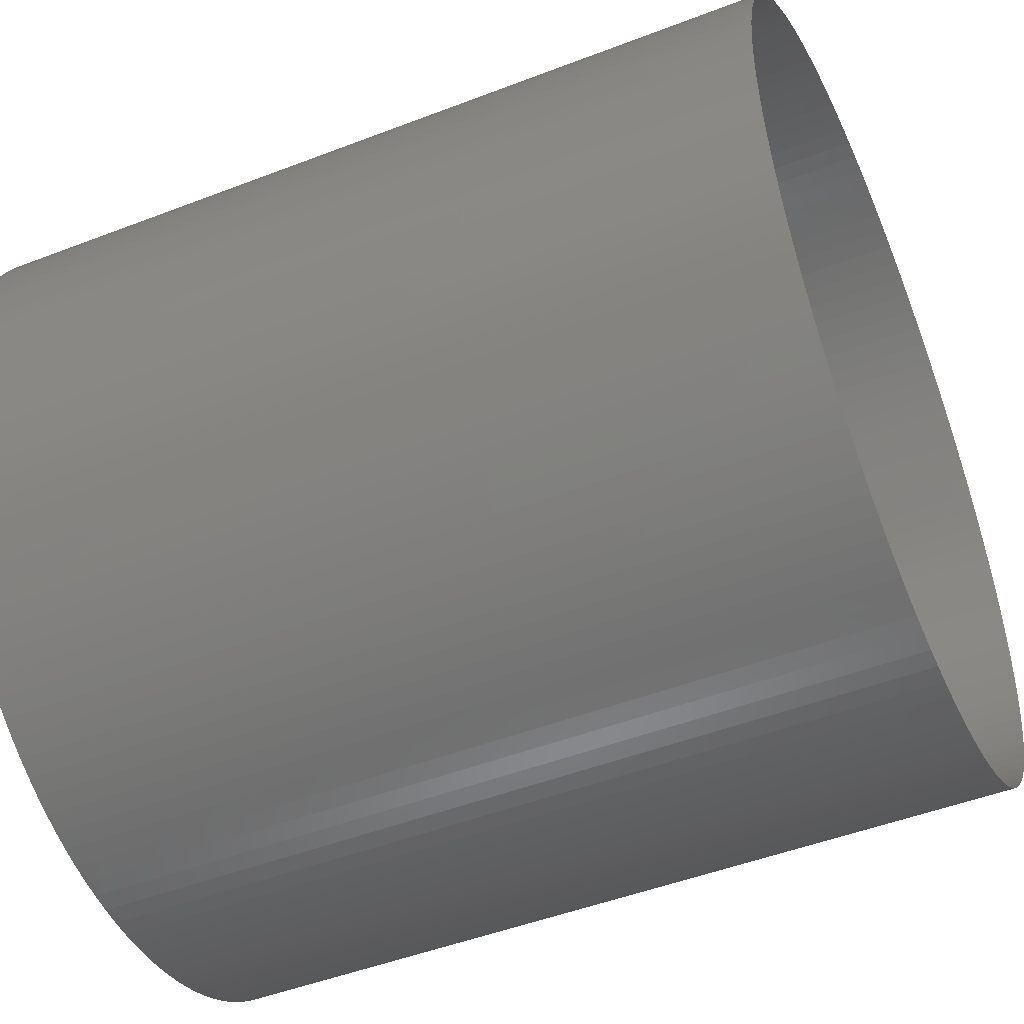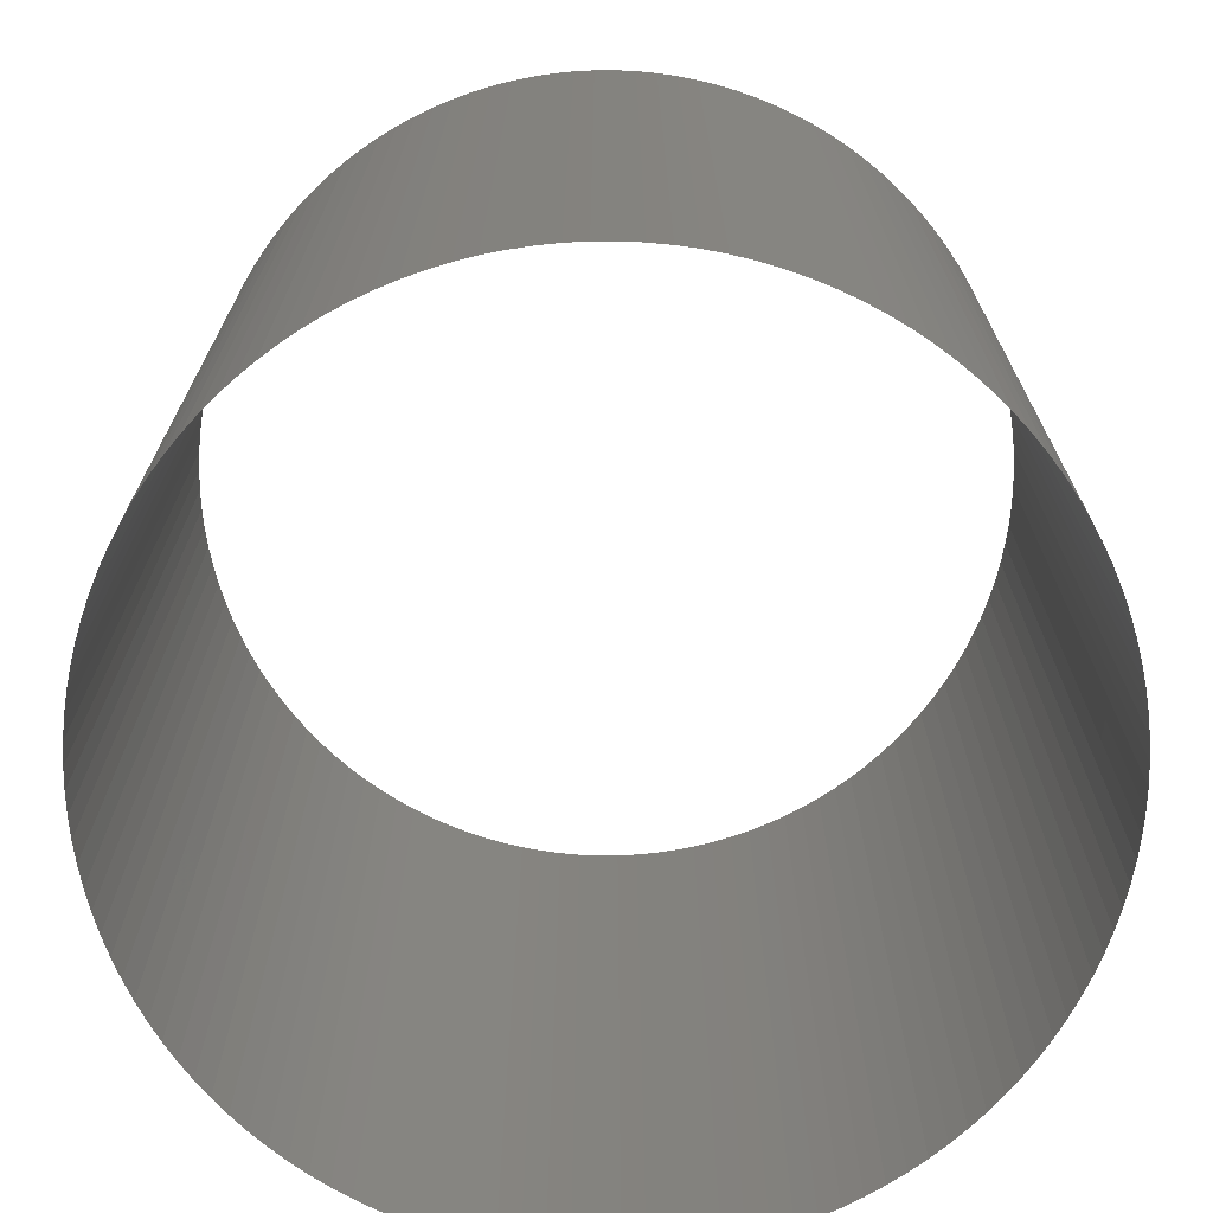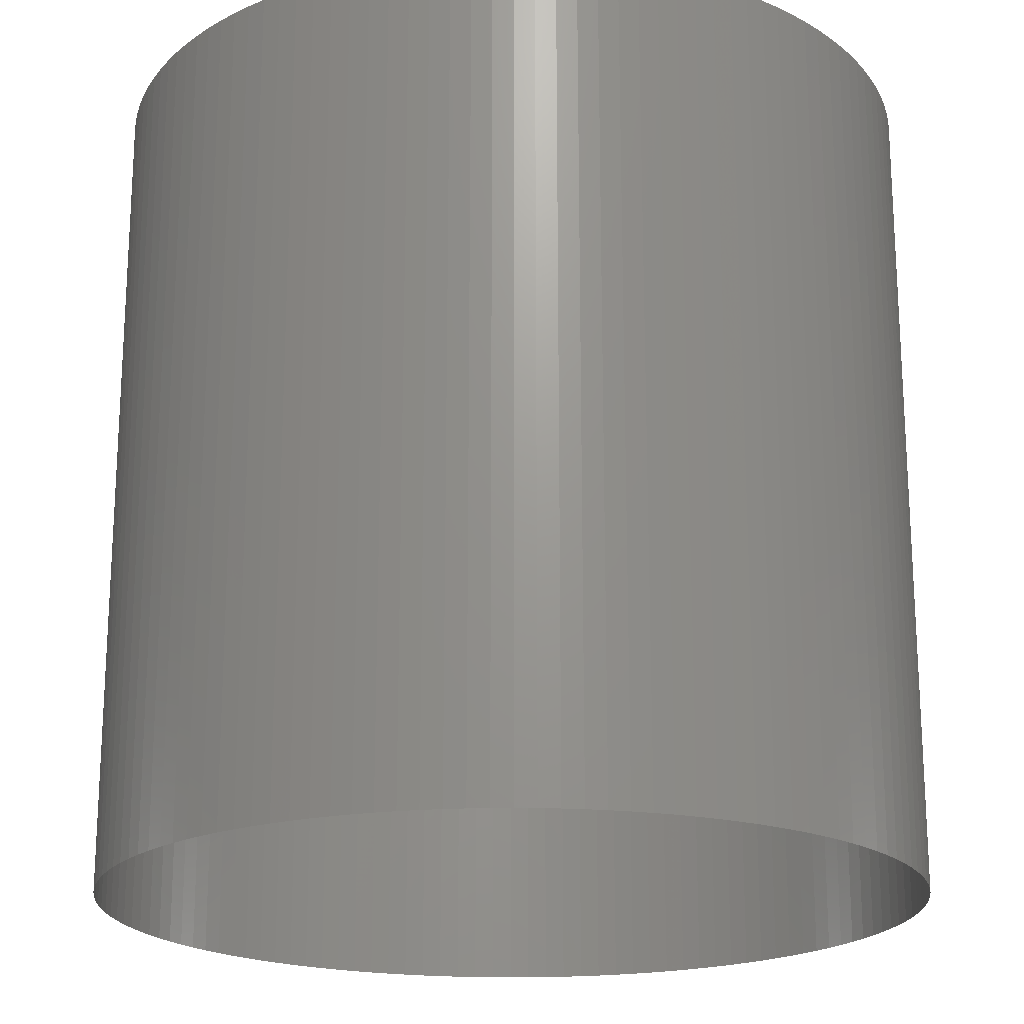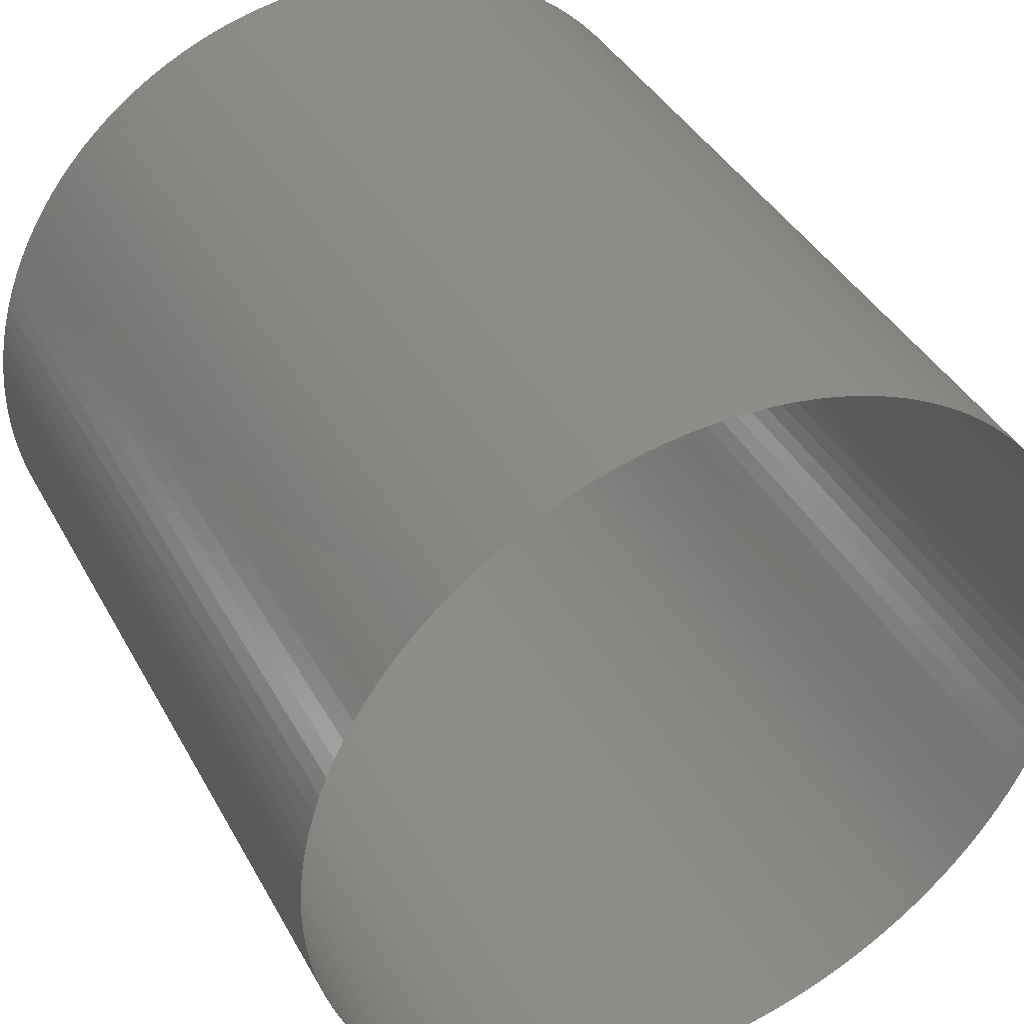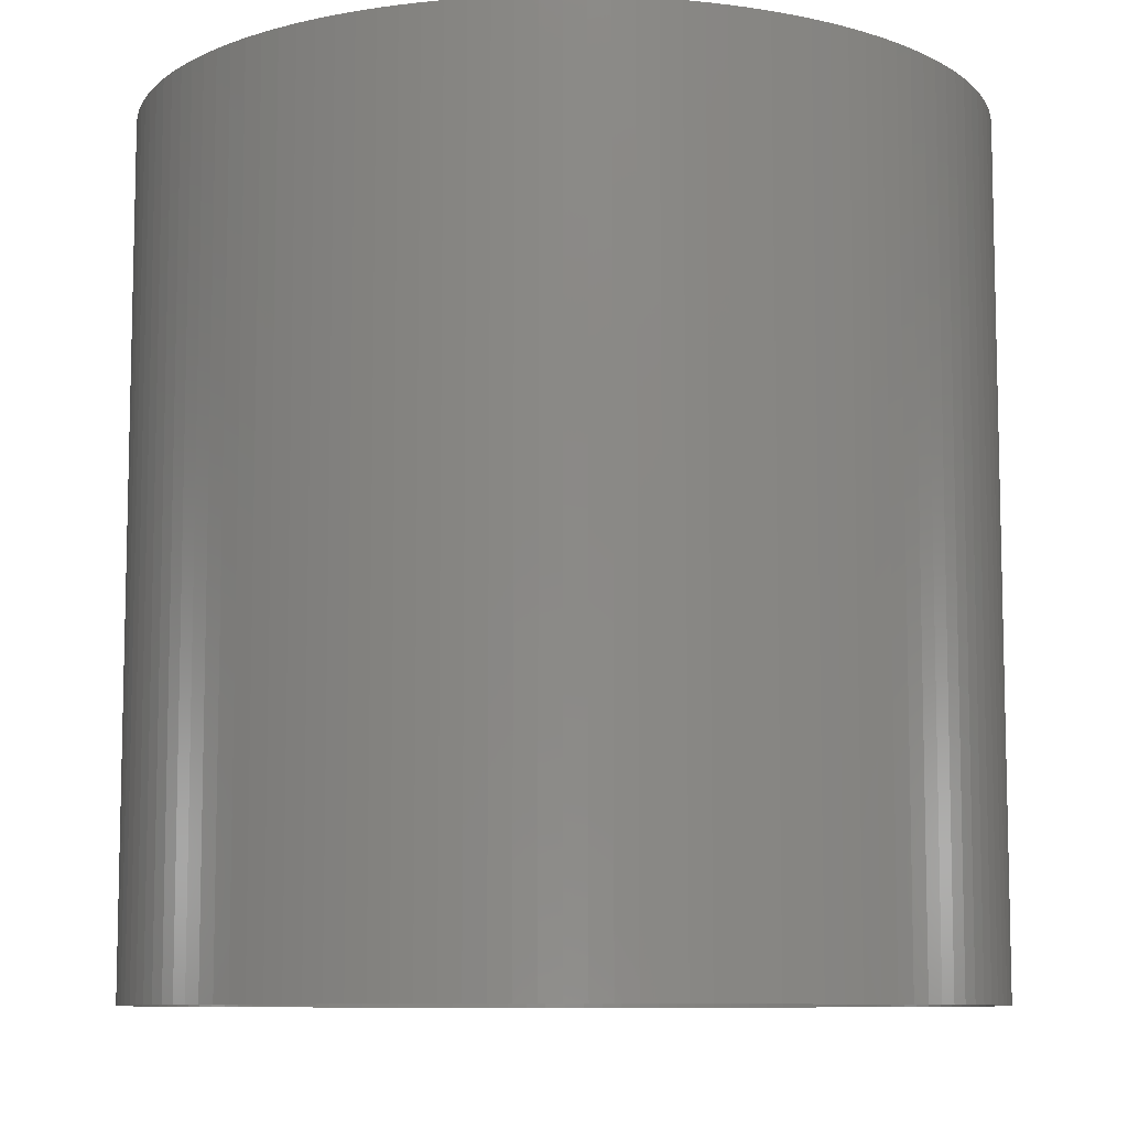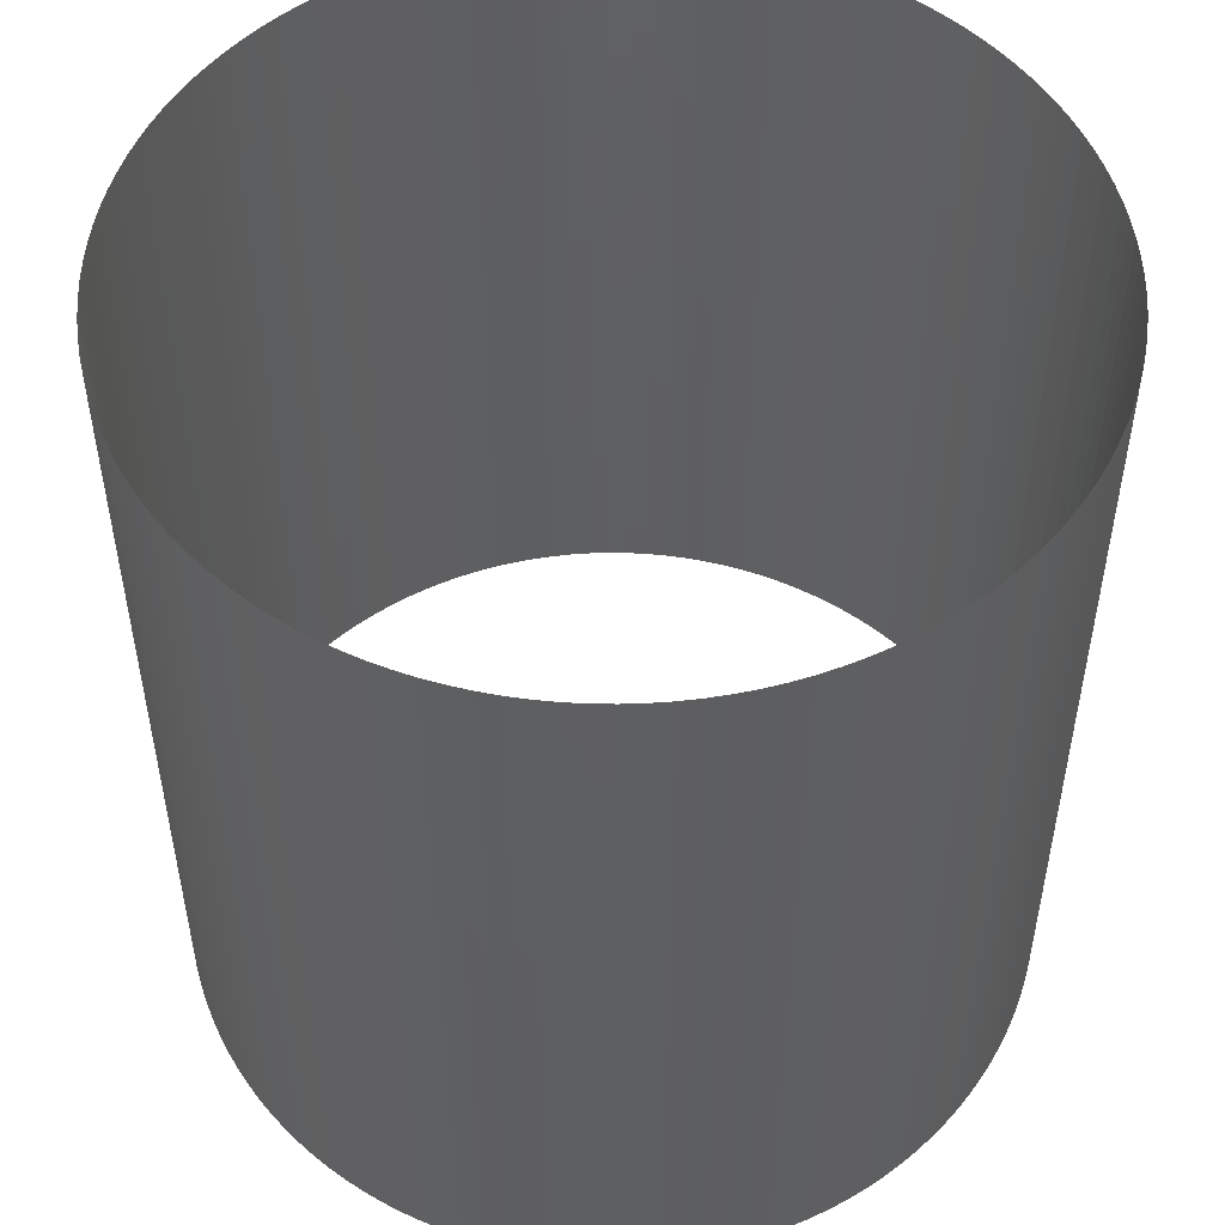
<metadata>
{"format":"stl","ext":"stl","renderer":"f3d","projection":"perspective","resolution":1024,"background":"white","views":[{"elev":-48.5,"azim":113.3,"up":"+Y"},{"elev":-71.9,"azim":-74.3,"up":"+Z"},{"elev":-19.9,"azim":-107.1,"up":"+Z"},{"elev":39.7,"azim":-26.3,"up":"+Y"},{"elev":-8.9,"azim":2.9,"up":"+Z"},{"elev":51.5,"azim":-90.5,"up":"+Z"}]}
</metadata>
<code>
# stl→obj: 256 verts, 256 faces
v 4.226e-08 3 -3.03
v 4.226e-08 3 3.03
v 0.1472 2.996 3.03
v 0.1472 2.996 -3.03
v 0.2941 2.986 3.03
v 0.2941 2.986 -3.03
v 0.4402 2.968 3.03
v 0.4402 2.968 -3.03
v 0.5853 2.942 3.03
v 0.5853 2.942 -3.03
v 0.7289 2.91 3.03
v 0.7289 2.91 -3.03
v 0.8709 2.871 3.03
v 0.8709 2.871 -3.03
v 1.011 2.825 3.03
v 1.011 2.825 -3.03
v 1.148 2.772 3.03
v 1.148 2.772 -3.03
v 1.283 2.712 3.03
v 1.283 2.712 -3.03
v 1.414 2.646 3.03
v 1.414 2.646 -3.03
v 1.542 2.573 3.03
v 1.542 2.573 -3.03
v 1.667 2.494 3.03
v 1.667 2.494 -3.03
v 1.787 2.41 3.03
v 1.787 2.41 -3.03
v 1.903 2.319 3.03
v 1.903 2.319 -3.03
v 2.015 2.223 3.03
v 2.015 2.223 -3.03
v 2.121 2.121 3.03
v 2.121 2.121 -3.03
v 2.223 2.015 3.03
v 2.223 2.015 -3.03
v 2.319 1.903 3.03
v 2.319 1.903 -3.03
v 2.41 1.787 3.03
v 2.41 1.787 -3.03
v 2.494 1.667 3.03
v 2.494 1.667 -3.03
v 2.573 1.542 3.03
v 2.573 1.542 -3.03
v 2.646 1.414 3.03
v 2.646 1.414 -3.03
v 2.712 1.283 3.03
v 2.712 1.283 -3.03
v 2.772 1.148 3.03
v 2.772 1.148 -3.03
v 2.825 1.011 3.03
v 2.825 1.011 -3.03
v 2.871 0.8709 3.03
v 2.871 0.8709 -3.03
v 2.91 0.7289 3.03
v 2.91 0.7289 -3.03
v 2.942 0.5853 3.03
v 2.942 0.5853 -3.03
v 2.968 0.4402 3.03
v 2.968 0.4402 -3.03
v 2.986 0.2941 3.03
v 2.986 0.2941 -3.03
v 2.996 0.1472 3.03
v 2.996 0.1472 -3.03
v 3 6.985e-09 3.03
v 3 6.985e-09 -3.03
v 2.996 -0.1472 3.03
v 2.996 -0.1472 -3.03
v 2.986 -0.2941 3.03
v 2.986 -0.2941 -3.03
v 2.968 -0.4402 3.03
v 2.968 -0.4402 -3.03
v 2.942 -0.5853 3.03
v 2.942 -0.5853 -3.03
v 2.91 -0.7289 3.03
v 2.91 -0.7289 -3.03
v 2.871 -0.8709 3.03
v 2.871 -0.8709 -3.03
v 2.825 -1.011 3.03
v 2.825 -1.011 -3.03
v 2.772 -1.148 3.03
v 2.772 -1.148 -3.03
v 2.712 -1.283 3.03
v 2.712 -1.283 -3.03
v 2.646 -1.414 3.03
v 2.646 -1.414 -3.03
v 2.573 -1.542 3.03
v 2.573 -1.542 -3.03
v 2.494 -1.667 3.03
v 2.494 -1.667 -3.03
v 2.41 -1.787 3.03
v 2.41 -1.787 -3.03
v 2.319 -1.903 3.03
v 2.319 -1.903 -3.03
v 2.223 -2.015 3.03
v 2.223 -2.015 -3.03
v 2.121 -2.121 3.03
v 2.121 -2.121 -3.03
v 2.015 -2.223 3.03
v 2.015 -2.223 -3.03
v 1.903 -2.319 3.03
v 1.903 -2.319 -3.03
v 1.787 -2.41 3.03
v 1.787 -2.41 -3.03
v 1.667 -2.494 3.03
v 1.667 -2.494 -3.03
v 1.542 -2.573 3.03
v 1.542 -2.573 -3.03
v 1.414 -2.646 3.03
v 1.414 -2.646 -3.03
v 1.283 -2.712 3.03
v 1.283 -2.712 -3.03
v 1.148 -2.772 3.03
v 1.148 -2.772 -3.03
v 1.011 -2.825 3.03
v 1.011 -2.825 -3.03
v 0.8709 -2.871 3.03
v 0.8709 -2.871 -3.03
v 0.7289 -2.91 3.03
v 0.7289 -2.91 -3.03
v 0.5853 -2.942 3.03
v 0.5853 -2.942 -3.03
v 0.4402 -2.968 3.03
v 0.4402 -2.968 -3.03
v 0.2941 -2.986 3.03
v 0.2941 -2.986 -3.03
v 0.1472 -2.996 3.03
v 0.1472 -2.996 -3.03
v 4.226e-08 -3 3.03
v 4.226e-08 -3 -3.03
v -0.1472 -2.996 3.03
v -0.1472 -2.996 -3.03
v -0.2941 -2.986 3.03
v -0.2941 -2.986 -3.03
v -0.4402 -2.968 3.03
v -0.4402 -2.968 -3.03
v -0.5853 -2.942 3.03
v -0.5853 -2.942 -3.03
v -0.7289 -2.91 3.03
v -0.7289 -2.91 -3.03
v -0.8709 -2.871 3.03
v -0.8709 -2.871 -3.03
v -1.011 -2.825 3.03
v -1.011 -2.825 -3.03
v -1.148 -2.772 3.03
v -1.148 -2.772 -3.03
v -1.283 -2.712 3.03
v -1.283 -2.712 -3.03
v -1.414 -2.646 3.03
v -1.414 -2.646 -3.03
v -1.542 -2.573 3.03
v -1.542 -2.573 -3.03
v -1.667 -2.494 3.03
v -1.667 -2.494 -3.03
v -1.787 -2.41 3.03
v -1.787 -2.41 -3.03
v -1.903 -2.319 3.03
v -1.903 -2.319 -3.03
v -2.015 -2.223 3.03
v -2.015 -2.223 -3.03
v -2.121 -2.121 3.03
v -2.121 -2.121 -3.03
v -2.223 -2.015 3.03
v -2.223 -2.015 -3.03
v -2.319 -1.903 3.03
v -2.319 -1.903 -3.03
v -2.41 -1.787 3.03
v -2.41 -1.787 -3.03
v -2.494 -1.667 3.03
v -2.494 -1.667 -3.03
v -2.573 -1.542 3.03
v -2.573 -1.542 -3.03
v -2.646 -1.414 3.03
v -2.646 -1.414 -3.03
v -2.712 -1.283 3.03
v -2.712 -1.283 -3.03
v -2.772 -1.148 3.03
v -2.772 -1.148 -3.03
v -2.825 -1.011 3.03
v -2.825 -1.011 -3.03
v -2.871 -0.8709 3.03
v -2.871 -0.8709 -3.03
v -2.91 -0.7289 3.03
v -2.91 -0.7289 -3.03
v -2.942 -0.5853 3.03
v -2.942 -0.5853 -3.03
v -2.968 -0.4402 3.03
v -2.968 -0.4402 -3.03
v -2.986 -0.2941 3.03
v -2.986 -0.2941 -3.03
v -2.996 -0.1472 3.03
v -2.996 -0.1472 -3.03
v -3 6.985e-09 3.03
v -3 6.985e-09 -3.03
v -2.996 0.1472 3.03
v -2.996 0.1472 -3.03
v -2.986 0.2941 3.03
v -2.986 0.2941 -3.03
v -2.968 0.4402 3.03
v -2.968 0.4402 -3.03
v -2.942 0.5853 3.03
v -2.942 0.5853 -3.03
v -2.91 0.7289 3.03
v -2.91 0.7289 -3.03
v -2.871 0.8709 3.03
v -2.871 0.8709 -3.03
v -2.825 1.011 3.03
v -2.825 1.011 -3.03
v -2.772 1.148 3.03
v -2.772 1.148 -3.03
v -2.712 1.283 3.03
v -2.712 1.283 -3.03
v -2.646 1.414 3.03
v -2.646 1.414 -3.03
v -2.573 1.542 3.03
v -2.573 1.542 -3.03
v -2.494 1.667 3.03
v -2.494 1.667 -3.03
v -2.41 1.787 3.03
v -2.41 1.787 -3.03
v -2.319 1.903 3.03
v -2.319 1.903 -3.03
v -2.223 2.015 3.03
v -2.223 2.015 -3.03
v -2.121 2.121 3.03
v -2.121 2.121 -3.03
v -2.015 2.223 3.03
v -2.015 2.223 -3.03
v -1.903 2.319 3.03
v -1.903 2.319 -3.03
v -1.787 2.41 3.03
v -1.787 2.41 -3.03
v -1.667 2.494 3.03
v -1.667 2.494 -3.03
v -1.542 2.573 3.03
v -1.542 2.573 -3.03
v -1.414 2.646 3.03
v -1.414 2.646 -3.03
v -1.283 2.712 3.03
v -1.283 2.712 -3.03
v -1.148 2.772 3.03
v -1.148 2.772 -3.03
v -1.011 2.825 3.03
v -1.011 2.825 -3.03
v -0.8709 2.871 3.03
v -0.8709 2.871 -3.03
v -0.7289 2.91 3.03
v -0.7289 2.91 -3.03
v -0.5853 2.942 3.03
v -0.5853 2.942 -3.03
v -0.4402 2.968 3.03
v -0.4402 2.968 -3.03
v -0.2941 2.986 3.03
v -0.2941 2.986 -3.03
v -0.1472 2.996 3.03
v -0.1472 2.996 -3.03
f 1 2 3
f 1 3 4
f 4 3 5
f 4 5 6
f 6 5 7
f 6 7 8
f 8 7 9
f 8 9 10
f 10 9 11
f 10 11 12
f 12 11 13
f 12 13 14
f 14 13 15
f 14 15 16
f 16 15 17
f 16 17 18
f 18 17 19
f 18 19 20
f 20 19 21
f 20 21 22
f 22 21 23
f 22 23 24
f 24 23 25
f 24 25 26
f 26 25 27
f 26 27 28
f 28 27 29
f 28 29 30
f 30 29 31
f 30 31 32
f 32 31 33
f 32 33 34
f 34 33 35
f 34 35 36
f 36 35 37
f 36 37 38
f 38 37 39
f 38 39 40
f 40 39 41
f 40 41 42
f 42 41 43
f 42 43 44
f 44 43 45
f 44 45 46
f 46 45 47
f 46 47 48
f 48 47 49
f 48 49 50
f 50 49 51
f 50 51 52
f 52 51 53
f 52 53 54
f 54 53 55
f 54 55 56
f 56 55 57
f 56 57 58
f 58 57 59
f 58 59 60
f 60 59 61
f 60 61 62
f 62 61 63
f 62 63 64
f 64 63 65
f 64 65 66
f 66 65 67
f 66 67 68
f 68 67 69
f 68 69 70
f 70 69 71
f 70 71 72
f 72 71 73
f 72 73 74
f 74 73 75
f 74 75 76
f 76 75 77
f 76 77 78
f 78 77 79
f 78 79 80
f 80 79 81
f 80 81 82
f 82 81 83
f 82 83 84
f 84 83 85
f 84 85 86
f 86 85 87
f 86 87 88
f 88 87 89
f 88 89 90
f 90 89 91
f 90 91 92
f 92 91 93
f 92 93 94
f 94 93 95
f 94 95 96
f 96 95 97
f 96 97 98
f 98 97 99
f 98 99 100
f 100 99 101
f 100 101 102
f 102 101 103
f 102 103 104
f 104 103 105
f 104 105 106
f 106 105 107
f 106 107 108
f 108 107 109
f 108 109 110
f 110 109 111
f 110 111 112
f 112 111 113
f 112 113 114
f 114 113 115
f 114 115 116
f 116 115 117
f 116 117 118
f 118 117 119
f 118 119 120
f 120 119 121
f 120 121 122
f 122 121 123
f 122 123 124
f 124 123 125
f 124 125 126
f 126 125 127
f 126 127 128
f 128 127 129
f 128 129 130
f 130 129 131
f 130 131 132
f 132 131 133
f 132 133 134
f 134 133 135
f 134 135 136
f 136 135 137
f 136 137 138
f 138 137 139
f 138 139 140
f 140 139 141
f 140 141 142
f 142 141 143
f 142 143 144
f 144 143 145
f 144 145 146
f 146 145 147
f 146 147 148
f 148 147 149
f 148 149 150
f 150 149 151
f 150 151 152
f 152 151 153
f 152 153 154
f 154 153 155
f 154 155 156
f 156 155 157
f 156 157 158
f 158 157 159
f 158 159 160
f 160 159 161
f 160 161 162
f 162 161 163
f 162 163 164
f 164 163 165
f 164 165 166
f 166 165 167
f 166 167 168
f 168 167 169
f 168 169 170
f 170 169 171
f 170 171 172
f 172 171 173
f 172 173 174
f 174 173 175
f 174 175 176
f 176 175 177
f 176 177 178
f 178 177 179
f 178 179 180
f 180 179 181
f 180 181 182
f 182 181 183
f 182 183 184
f 184 183 185
f 184 185 186
f 186 185 187
f 186 187 188
f 188 187 189
f 188 189 190
f 190 189 191
f 190 191 192
f 192 191 193
f 192 193 194
f 194 193 195
f 194 195 196
f 196 195 197
f 196 197 198
f 198 197 199
f 198 199 200
f 200 199 201
f 200 201 202
f 202 201 203
f 202 203 204
f 204 203 205
f 204 205 206
f 206 205 207
f 206 207 208
f 208 207 209
f 208 209 210
f 210 209 211
f 210 211 212
f 212 211 213
f 212 213 214
f 214 213 215
f 214 215 216
f 216 215 217
f 216 217 218
f 218 217 219
f 218 219 220
f 220 219 221
f 220 221 222
f 222 221 223
f 222 223 224
f 224 223 225
f 224 225 226
f 226 225 227
f 226 227 228
f 228 227 229
f 228 229 230
f 230 229 231
f 230 231 232
f 232 231 233
f 232 233 234
f 234 233 235
f 234 235 236
f 236 235 237
f 236 237 238
f 238 237 239
f 238 239 240
f 240 239 241
f 240 241 242
f 242 241 243
f 242 243 244
f 244 243 245
f 244 245 246
f 246 245 247
f 246 247 248
f 248 247 249
f 248 249 250
f 250 249 251
f 250 251 252
f 252 251 253
f 252 253 254
f 254 253 255
f 254 255 256
f 256 255 2
f 256 2 1

</code>
